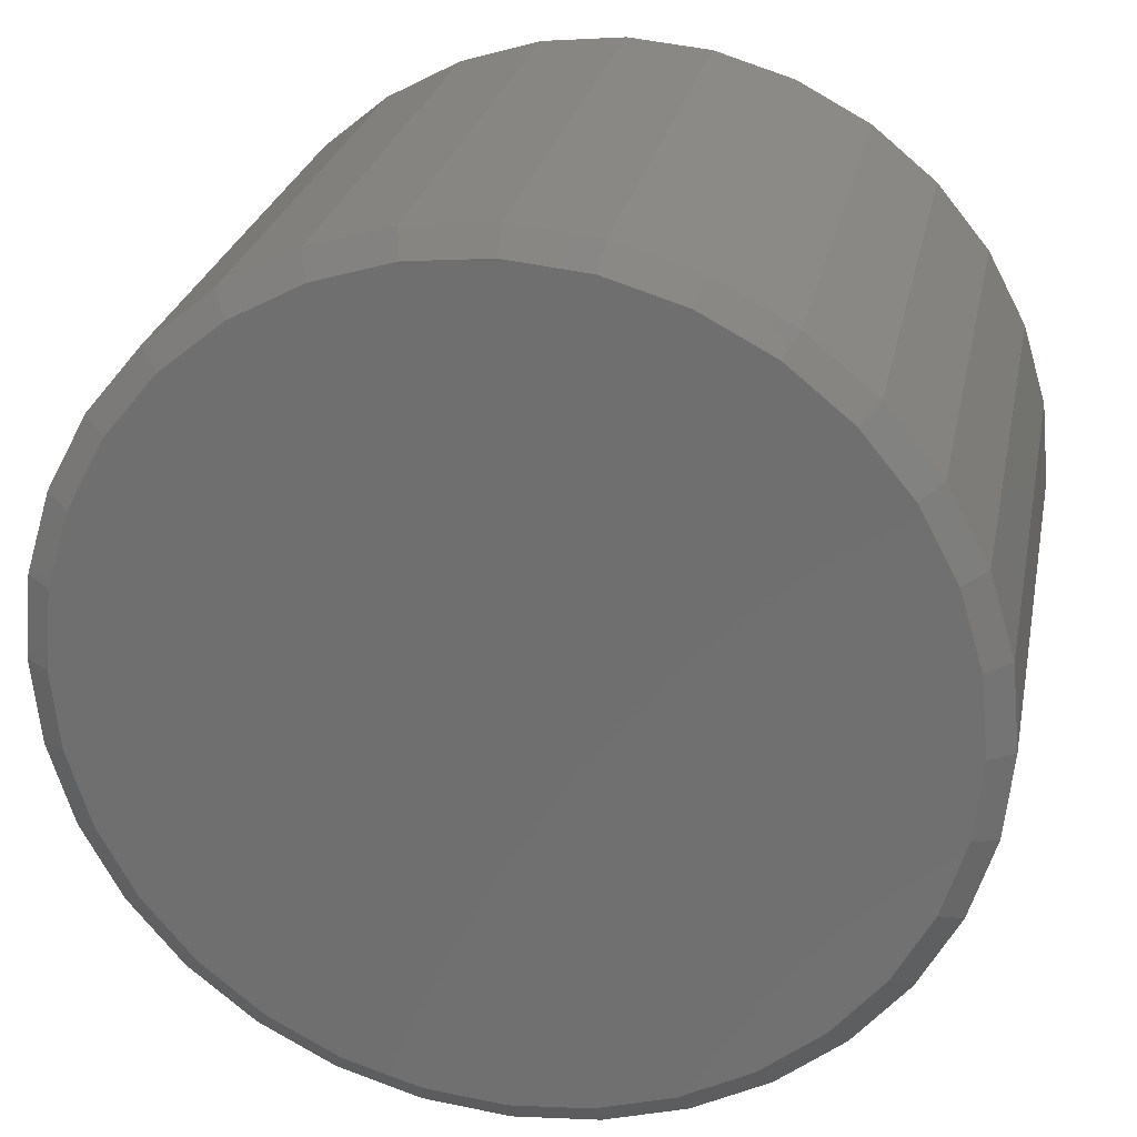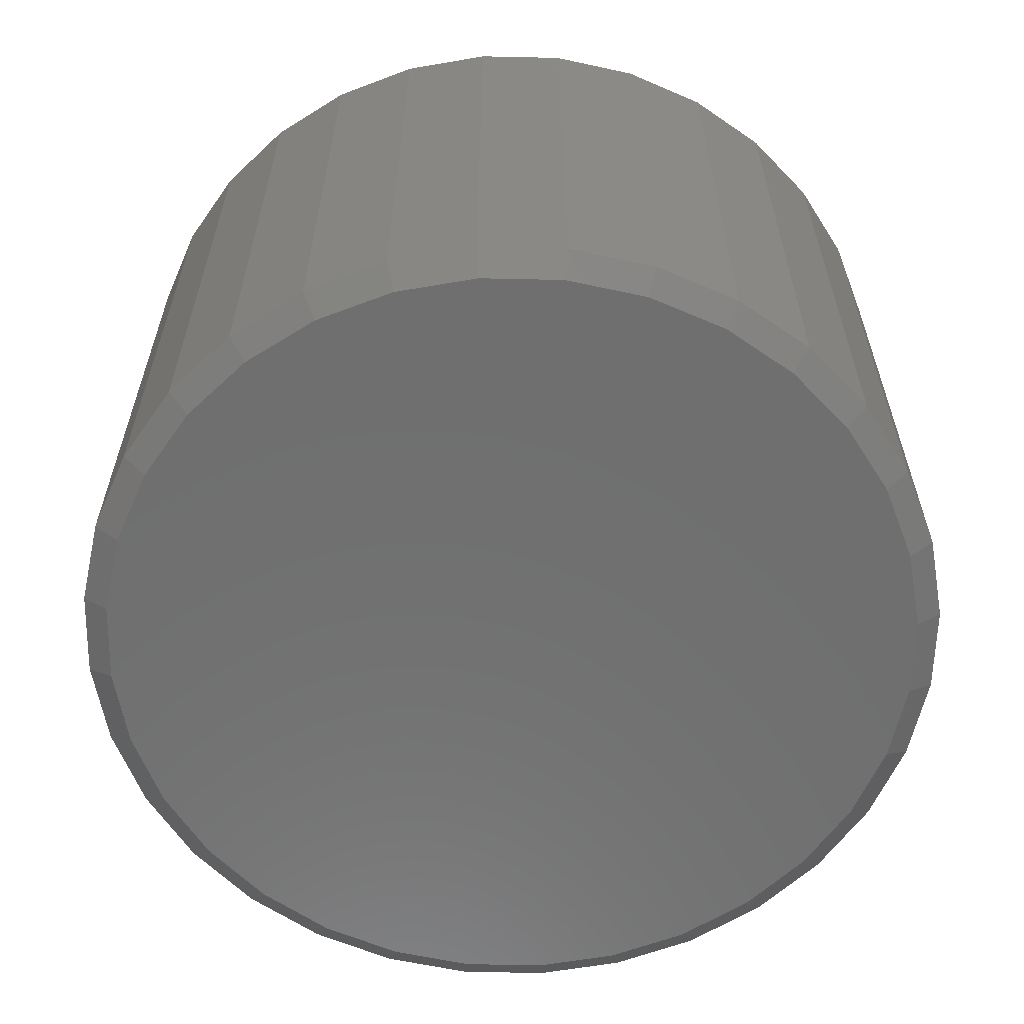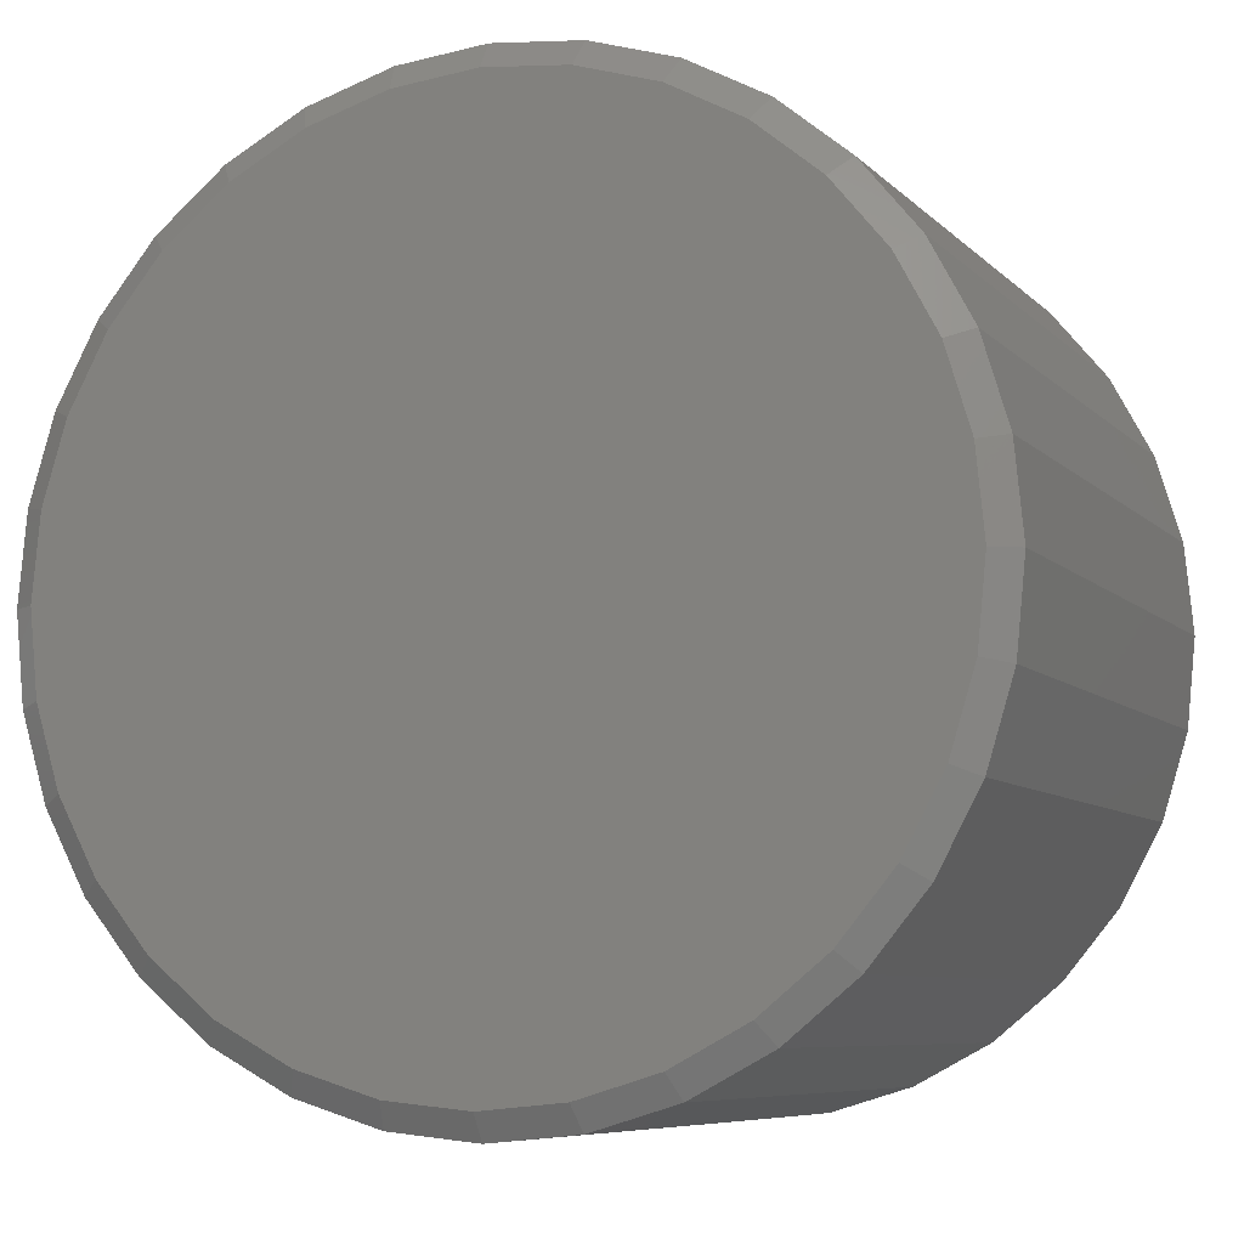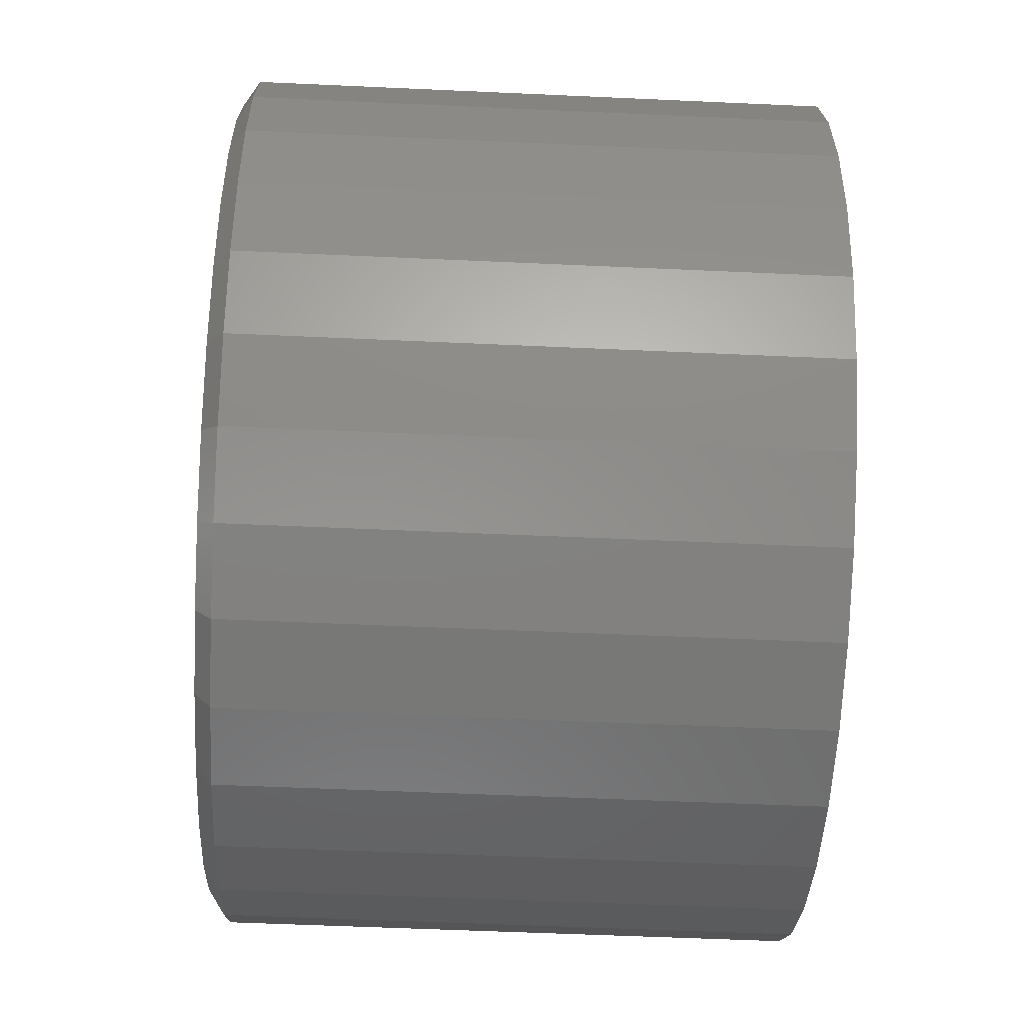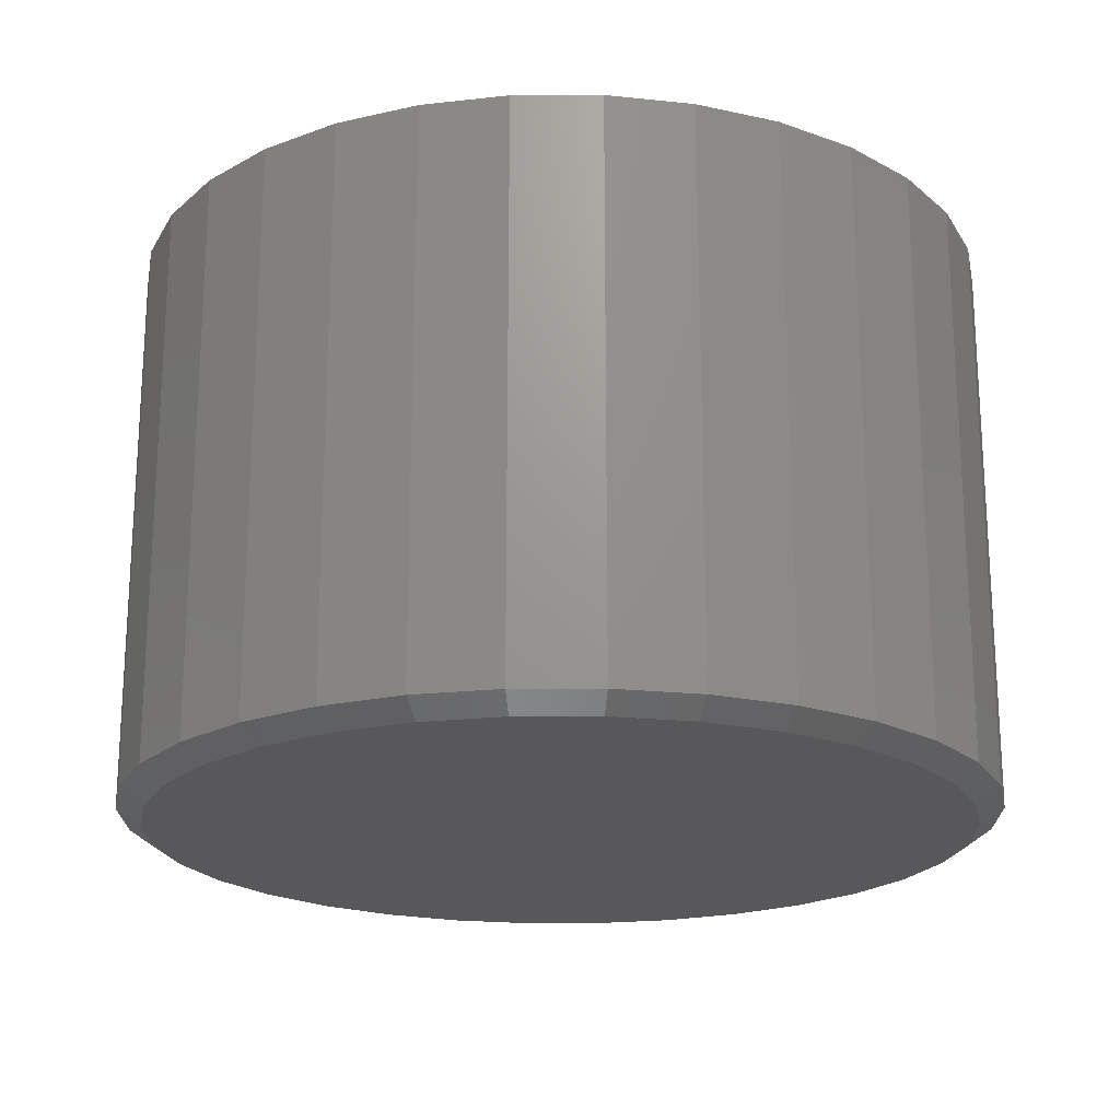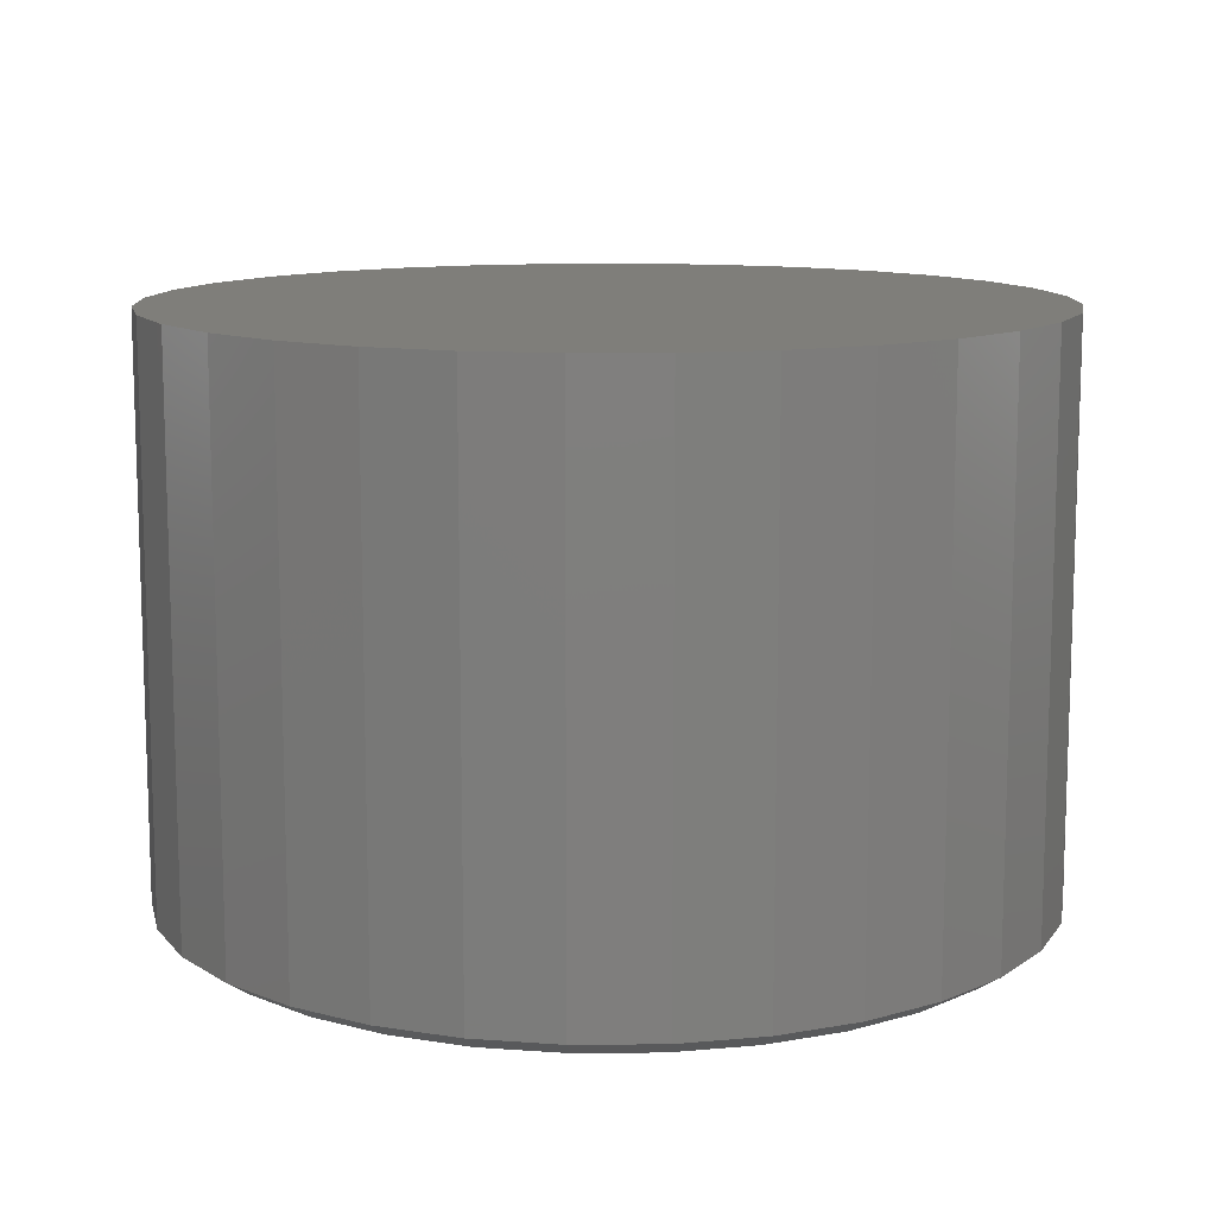
<metadata>
{"format":"stl","ext":"stl","renderer":"f3d","projection":"perspective","resolution":1024,"background":"white","views":[{"elev":25.9,"azim":11.2,"up":"+Z"},{"elev":-61.0,"azim":38.1,"up":"+Y"},{"elev":-7.4,"azim":23.0,"up":"+Z"},{"elev":-53.6,"azim":87.2,"up":"+Z"},{"elev":-20.2,"azim":-151.5,"up":"+Y"},{"elev":11.6,"azim":116.9,"up":"+Y"}]}
</metadata>
<code>
# stl→obj: 96 verts, 188 faces
v -0.06762 -0.5469 0.3797
v 0.08341 -0.5469 0.3797
v 0.007895 -0.5469 0.3871
v 0.156 -0.5469 0.3576
v -0.1402 -0.5469 0.3576
v 0.2229 -0.5469 0.3219
v -0.2072 -0.5469 0.3219
v 0.2816 -0.5469 0.2737
v -0.2658 -0.5469 0.2737
v 0.3297 -0.5469 0.2151
v -0.314 -0.5469 0.2151
v 0.3655 -0.5469 0.1481
v -0.3497 -0.5469 0.1481
v 0.3875 -0.5469 0.07552
v -0.3718 -0.5469 0.07552
v 0.395 -0.5469 -5.009e-16
v -0.3792 -0.5469 8.433e-08
v 0.3875 -0.5469 -0.07552
v -0.3718 -0.5469 -0.07552
v 0.3655 -0.5469 -0.1481
v -0.3497 -0.5469 -0.1481
v 0.3297 -0.5469 -0.2151
v -0.314 -0.5469 -0.2151
v 0.2816 -0.5469 -0.2737
v -0.2658 -0.5469 -0.2737
v 0.2229 -0.5469 -0.3219
v -0.2072 -0.5469 -0.3219
v 0.156 -0.5469 -0.3576
v -0.1402 -0.5469 -0.3576
v 0.08341 -0.5469 -0.3797
v -0.06762 -0.5469 -0.3797
v 0.007895 -0.5469 -0.3871
v 0.4184 1.566e-16 1.925e-16
v 0.4184 -0.5312 4.566e-16
v 0.4105 1.557e-16 -0.08009
v 0.4105 -0.5312 -0.08009
v 0.3872 1.531e-16 -0.1571
v 0.3872 -0.5312 -0.1571
v 0.3492 1.489e-16 -0.2281
v 0.3492 -0.5312 -0.2281
v 0.2982 1.433e-16 -0.2903
v 0.2982 -0.5312 -0.2903
v 0.236 1.363e-16 -0.3413
v 0.236 -0.5312 -0.3413
v 0.165 1.285e-16 -0.3793
v 0.165 -0.5312 -0.3793
v 0.08798 1.199e-16 -0.4026
v 0.08798 -0.5312 -0.4026
v 0.007895 1.11e-16 -0.4105
v 0.007895 -0.5312 -0.4105
v -0.07219 1.021e-16 -0.4026
v -0.07219 -0.5312 -0.4026
v -0.1492 9.358e-17 -0.3793
v -0.1492 -0.5312 -0.3793
v -0.2202 8.57e-17 -0.3413
v -0.2202 -0.5312 -0.3413
v -0.2824 7.879e-17 -0.2903
v -0.2824 -0.5312 -0.2903
v -0.3334 7.313e-17 -0.2281
v -0.3334 -0.5312 -0.2281
v -0.3714 6.891e-17 -0.1571
v -0.3714 -0.5312 -0.1571
v -0.3947 6.632e-17 -0.08009
v -0.3947 -0.5312 -0.08009
v -0.4026 6.544e-17 1.295e-16
v -0.4026 -0.5312 1.295e-16
v -0.3947 6.632e-17 0.08009
v -0.3947 -0.5312 0.08009
v -0.3714 6.891e-17 0.1571
v -0.3714 -0.5312 0.1571
v -0.3334 7.313e-17 0.2281
v -0.3334 -0.5312 0.2281
v -0.2824 7.879e-17 0.2903
v -0.2824 -0.5312 0.2903
v -0.2202 8.57e-17 0.3413
v -0.2202 -0.5312 0.3413
v -0.1492 9.358e-17 0.3793
v -0.1492 -0.5312 0.3793
v -0.07219 1.021e-16 0.4026
v -0.07219 -0.5312 0.4026
v 0.007895 1.11e-16 0.4105
v 0.007895 -0.5312 0.4105
v 0.08798 1.199e-16 0.4026
v 0.08798 -0.5312 0.4026
v 0.165 1.285e-16 0.3793
v 0.165 -0.5312 0.3793
v 0.236 1.363e-16 0.3413
v 0.236 -0.5312 0.3413
v 0.2982 1.433e-16 0.2903
v 0.2982 -0.5312 0.2903
v 0.3492 1.489e-16 0.2281
v 0.3492 -0.5312 0.2281
v 0.3872 1.531e-16 0.1571
v 0.3872 -0.5312 0.1571
v 0.4105 1.557e-16 0.08009
v 0.4105 -0.5312 0.08009
f 1 2 3
f 2 1 4
f 4 1 5
f 4 5 6
f 6 5 7
f 6 7 8
f 8 7 9
f 8 9 10
f 10 9 11
f 10 11 12
f 12 11 13
f 12 13 14
f 14 13 15
f 14 15 16
f 16 15 17
f 16 17 18
f 18 17 19
f 18 19 20
f 20 19 21
f 20 21 22
f 22 21 23
f 22 23 24
f 24 23 25
f 24 25 26
f 26 25 27
f 26 27 28
f 28 27 29
f 28 29 30
f 30 29 31
f 30 31 32
f 33 34 35
f 35 34 36
f 35 36 37
f 37 36 38
f 37 38 39
f 39 38 40
f 39 40 41
f 41 40 42
f 41 42 43
f 43 42 44
f 43 44 45
f 45 44 46
f 45 46 47
f 47 46 48
f 47 48 49
f 49 48 50
f 49 50 51
f 51 50 52
f 51 52 53
f 53 52 54
f 53 54 55
f 55 54 56
f 55 56 57
f 57 56 58
f 57 58 59
f 59 58 60
f 59 60 61
f 61 60 62
f 61 62 63
f 63 62 64
f 63 64 65
f 65 64 66
f 65 66 67
f 67 66 68
f 67 68 69
f 69 68 70
f 69 70 71
f 71 70 72
f 71 72 73
f 73 72 74
f 73 74 75
f 75 74 76
f 75 76 77
f 77 76 78
f 77 78 79
f 79 78 80
f 79 80 81
f 81 80 82
f 81 82 83
f 83 82 84
f 83 84 85
f 85 84 86
f 85 86 87
f 87 86 88
f 87 88 89
f 89 88 90
f 89 90 91
f 91 90 92
f 91 92 93
f 93 92 94
f 93 94 95
f 95 94 96
f 95 96 33
f 33 96 34
f 25 56 27
f 48 46 30
f 30 46 28
f 38 22 40
f 22 38 20
f 20 38 36
f 20 36 18
f 18 36 34
f 18 34 16
f 21 60 23
f 60 21 62
f 62 21 19
f 62 19 64
f 64 19 17
f 64 17 66
f 56 25 58
f 58 25 23
f 58 23 60
f 52 29 54
f 54 29 27
f 54 27 56
f 29 52 31
f 31 52 50
f 31 50 32
f 32 50 48
f 32 48 30
f 42 26 44
f 44 26 28
f 44 28 46
f 26 42 24
f 24 42 40
f 24 40 22
f 8 88 6
f 80 78 1
f 1 78 5
f 70 11 72
f 11 70 13
f 13 70 68
f 13 68 15
f 15 68 66
f 15 66 17
f 12 92 10
f 92 12 94
f 94 12 14
f 94 14 96
f 96 14 16
f 96 16 34
f 88 8 90
f 90 8 10
f 90 10 92
f 84 4 86
f 86 4 6
f 86 6 88
f 4 84 2
f 2 84 82
f 2 82 3
f 3 82 80
f 3 80 1
f 74 7 76
f 76 7 5
f 76 5 78
f 7 74 9
f 9 74 72
f 9 72 11
f 81 83 79
f 49 51 47
f 47 51 53
f 47 53 45
f 45 53 55
f 45 55 43
f 43 55 57
f 43 57 41
f 41 57 59
f 41 59 39
f 39 59 61
f 39 61 37
f 37 61 63
f 37 63 35
f 35 63 65
f 35 65 33
f 33 65 67
f 33 67 95
f 95 67 69
f 95 69 93
f 93 69 71
f 93 71 91
f 91 71 73
f 91 73 89
f 89 73 75
f 89 75 87
f 87 75 77
f 87 77 85
f 85 77 79
f 85 79 83

</code>
